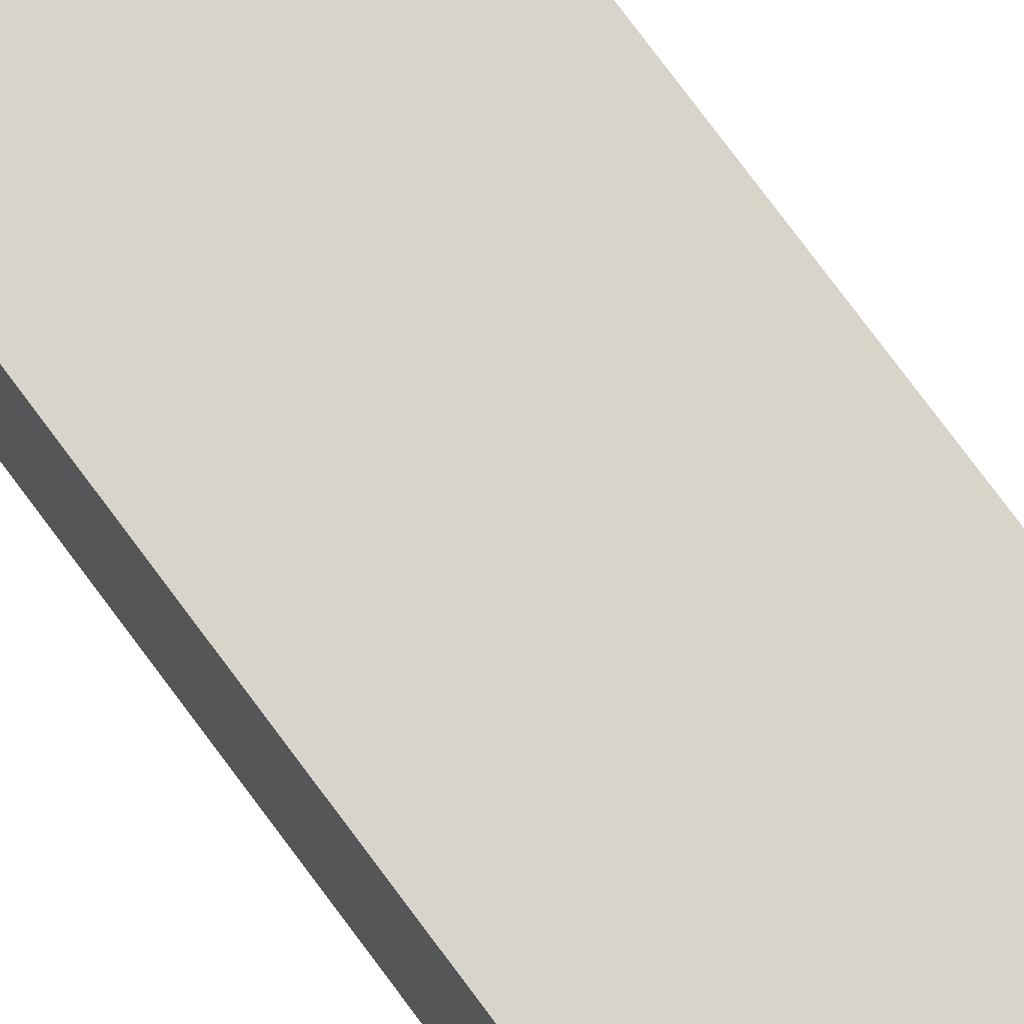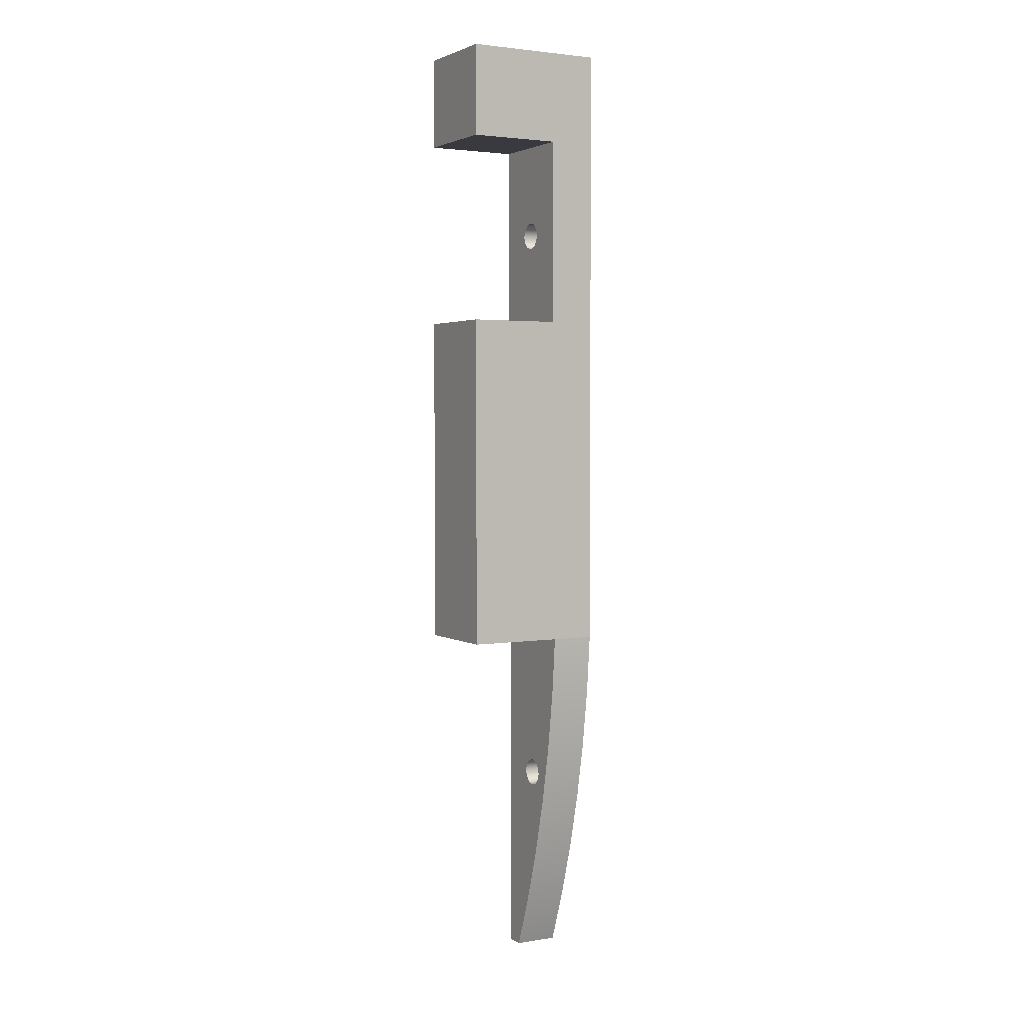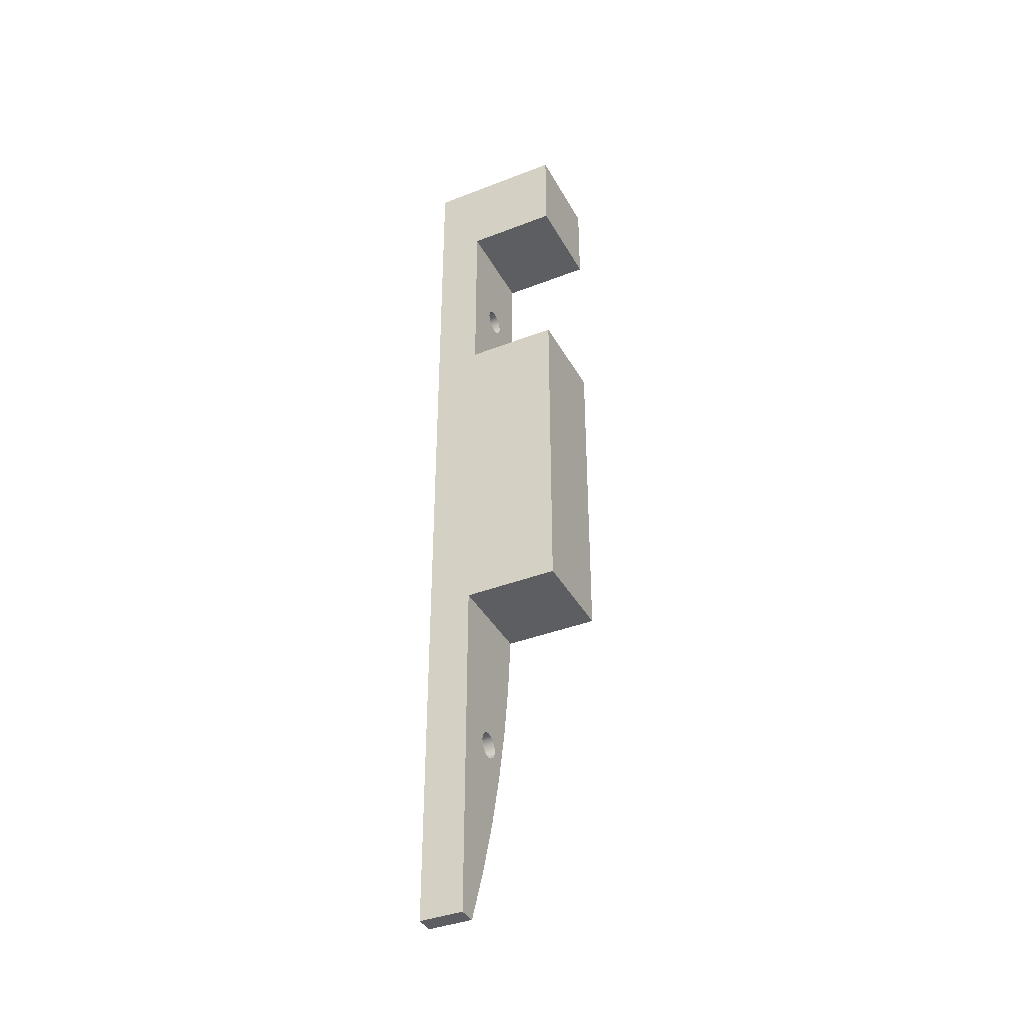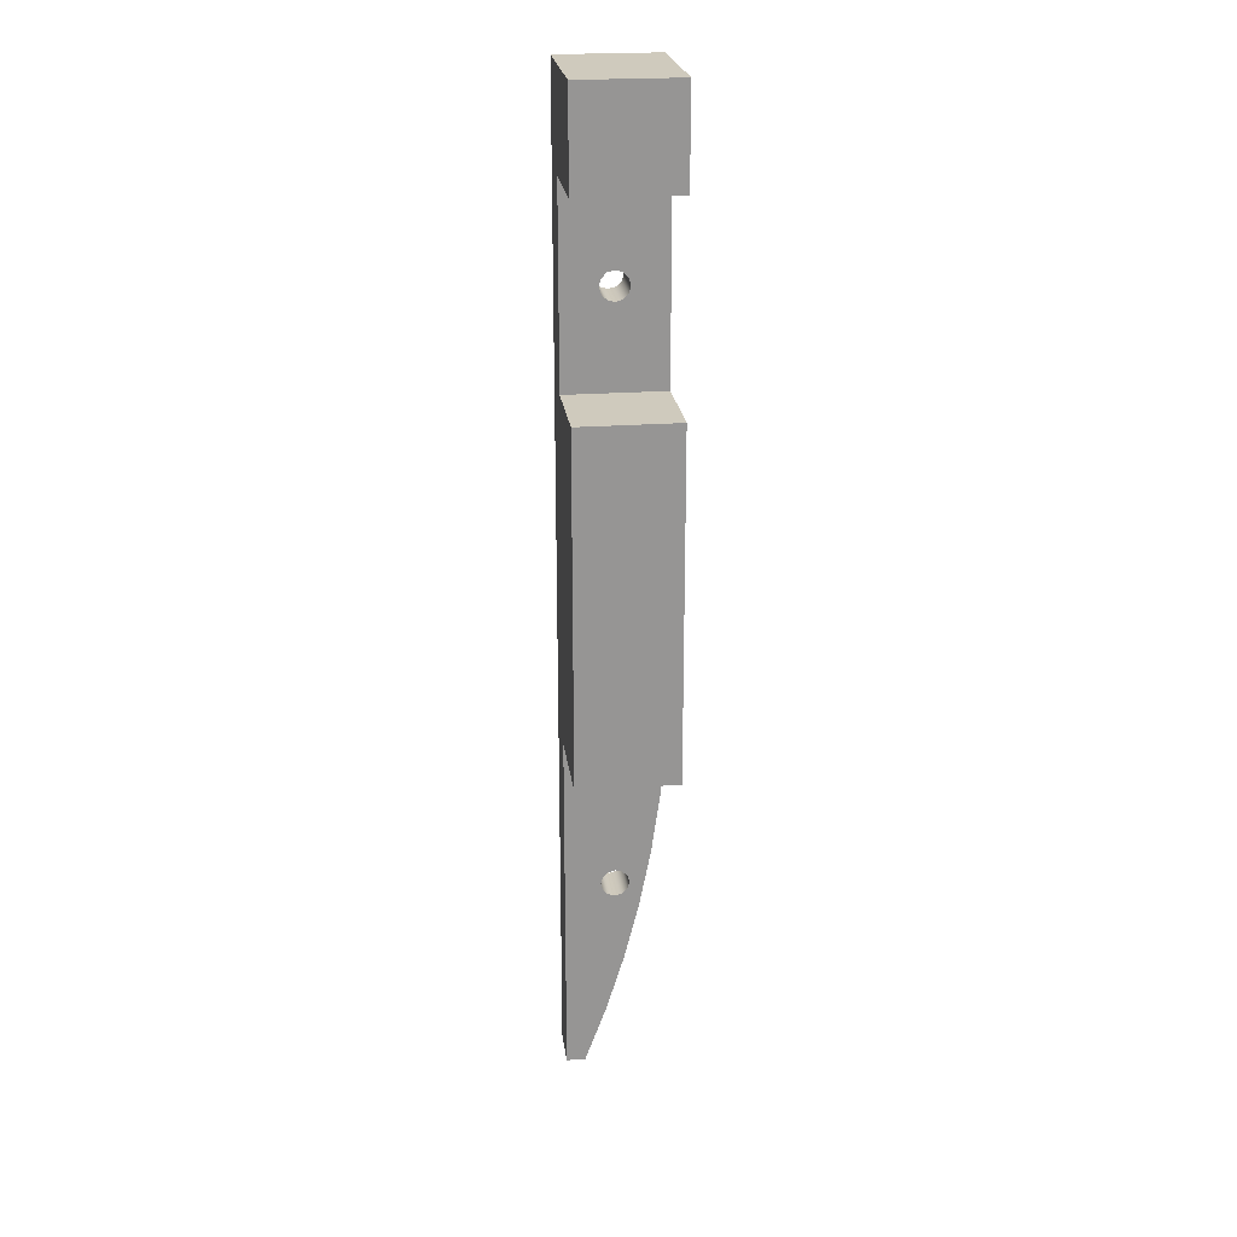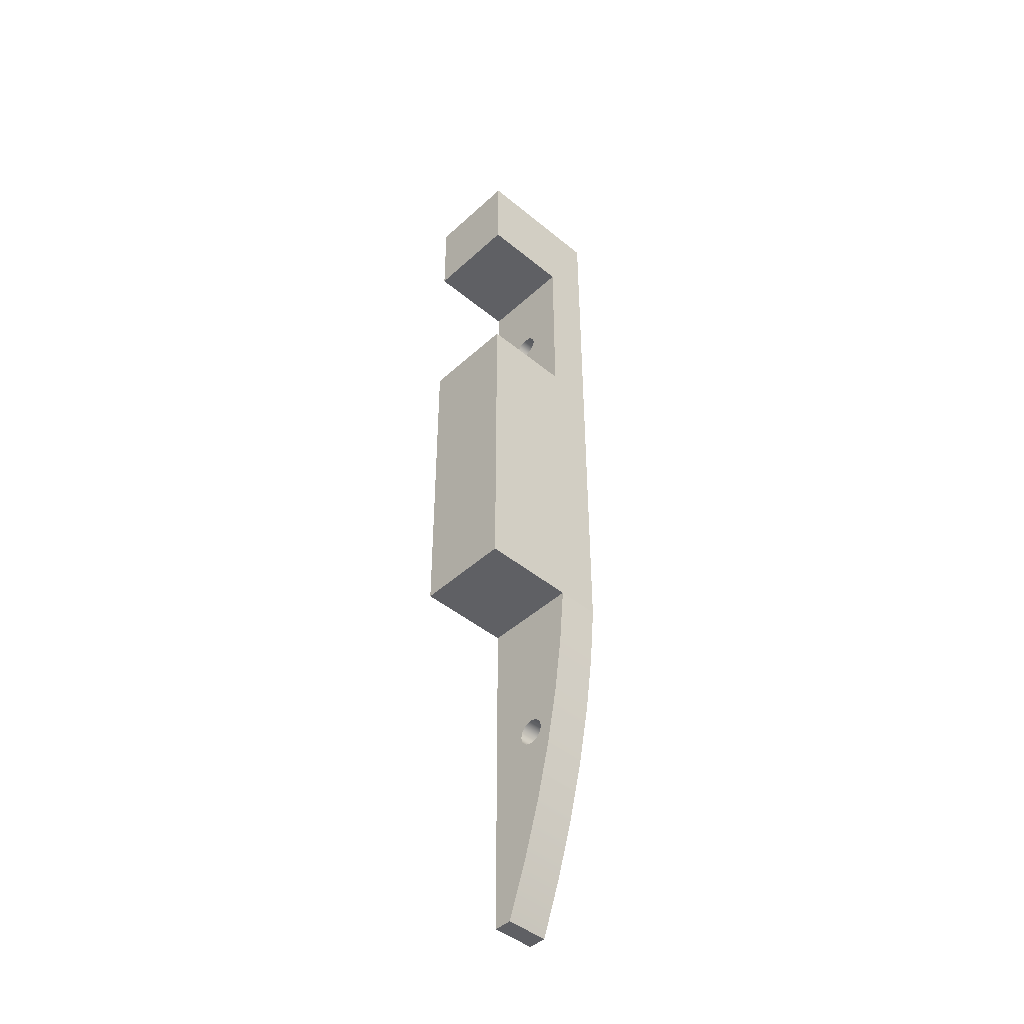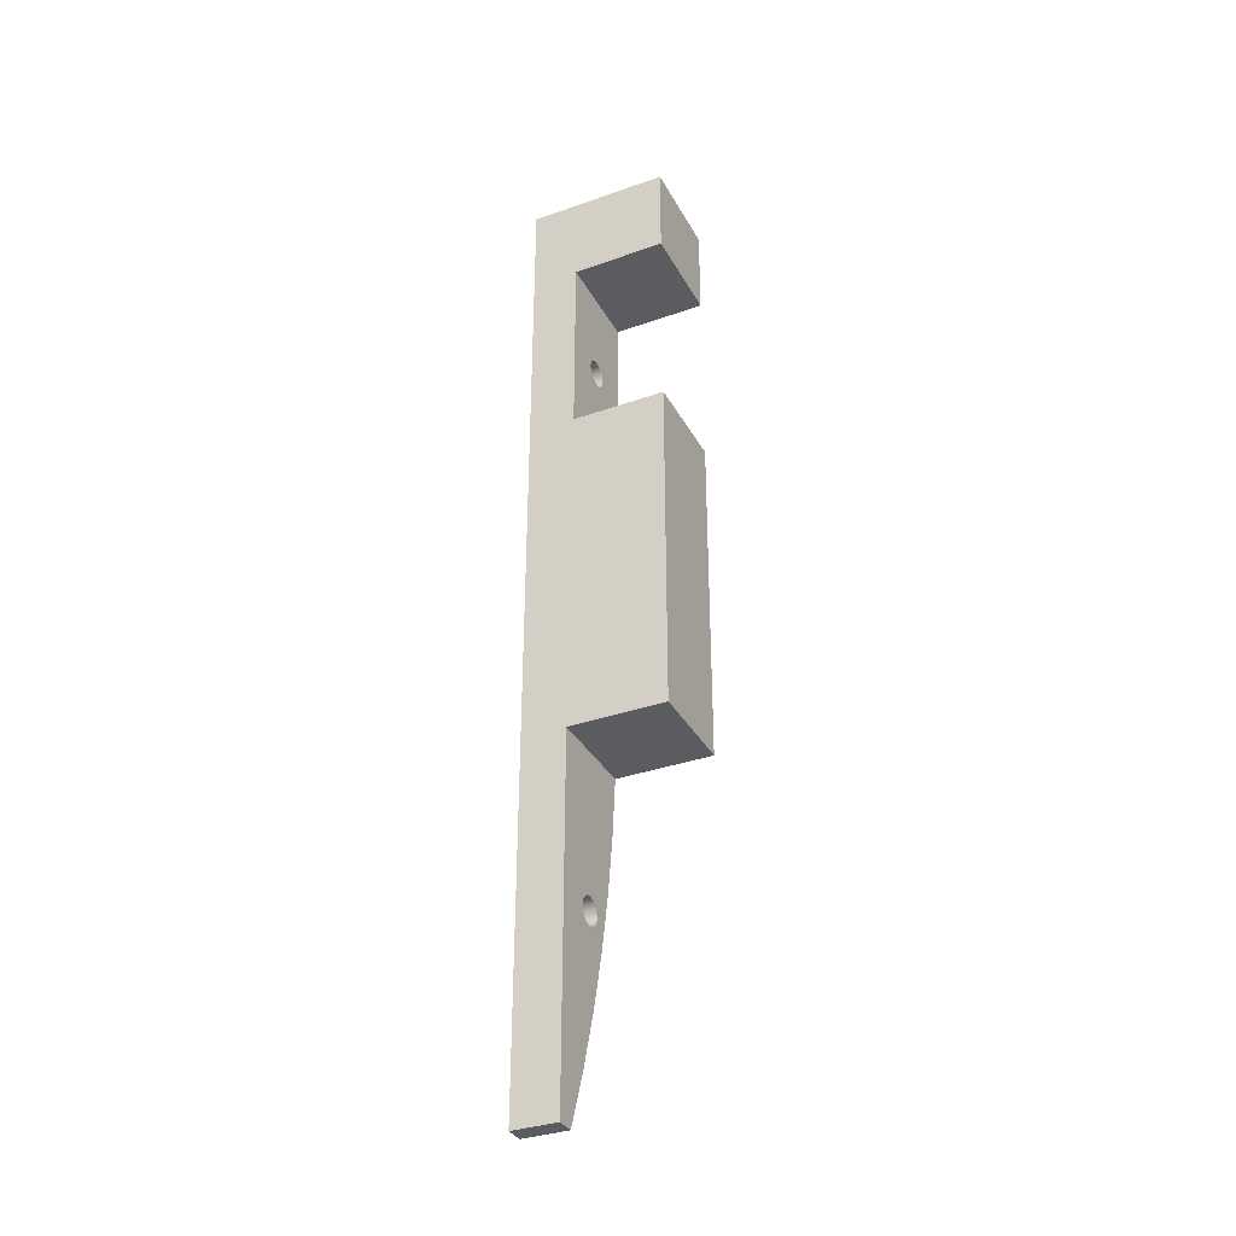
<metadata>
{"format":"obj","ext":"obj","renderer":"f3d","projection":"perspective","resolution":1024,"background":"white","views":[{"elev":75.2,"azim":-36.4,"up":"+Y"},{"elev":2.8,"azim":150.9,"up":"+Z"},{"elev":-38.7,"azim":26.1,"up":"+Z"},{"elev":22.9,"azim":82.7,"up":"+Z"},{"elev":-45.2,"azim":136.5,"up":"+Z"},{"elev":-34.6,"azim":25.3,"up":"+Z"}]}
</metadata>
<code>
v 0.9462 -1.85 -16.4
v 0.9462 -2 -16.44
v 0.9462 -2.11 -16.55
v 0.9462 -2.15 -16.7
v 0.9462 -2.11 -16.85
v 0.9462 -2 -16.96
v 0.9462 -1.85 -17
v 0.9462 -1.7 -16.96
v 0.9462 -1.59 -16.85
v 0.9462 -1.55 -16.7
v 0.9462 -1.59 -16.55
v 0.9462 -1.7 -16.44
v 0 -1.85 -16.4
v 0 -1.7 -16.44
v 0 -1.59 -16.55
v 0 -1.55 -16.7
v 0 -1.59 -16.85
v 0 -1.7 -16.96
v 0 -1.85 -17
v 0 -2 -16.96
v 0 -2.11 -16.85
v 0 -2.15 -16.7
v 0 -2.11 -16.55
v 0 -2 -16.44
v 0 -1.85 -16.4
v 0.9462 -1.85 -16.4
v 0 -1.85 -3.75
v 0 -1.7 -3.79
v 0 -1.59 -3.9
v 0 -1.55 -4.05
v 0 -1.59 -4.2
v 0 -1.7 -4.31
v 0 -1.85 -4.35
v 0 -2 -4.31
v 0 -2.11 -4.2
v 0 -2.15 -4.05
v 0 -2.11 -3.9
v 0 -2 -3.79
v 1 -1.85 -3.75
v 1 -2 -3.79
v 1 -2.11 -3.9
v 1 -2.15 -4.05
v 1 -2.11 -4.2
v 1 -2 -4.31
v 1 -1.85 -4.35
v 1 -1.7 -4.31
v 1 -1.59 -4.2
v 1 -1.55 -4.05
v 1 -1.59 -3.9
v 1 -1.7 -3.79
v 0 -1.85 -3.75
v 1 -1.85 -3.75
v 0 -2.5 -21
v 0 -2.051 -19.78
v 0 -1.667 -18.54
v 0 -1.349 -17.28
v 0 -1.098 -16
v 0 -0.9151 -14.72
v 0 -0.8 -13.42
v 0.9462 -0.8 -13.42
v 0.9462 -0.9151 -14.72
v 0.9462 -1.098 -16
v 0.9462 -1.349 -17.28
v 0.9462 -1.667 -18.54
v 0.9462 -2.051 -19.78
v 0.9462 -2.5 -21
v 0.9462 -0.8 -13.42
v 0 -0.8 -13.42
v 0 -0.8 0
v 3 -0.8 0
v 3 -0.8 -2
v 1 -0.8 -2
v 1 -0.8 -6.1
v 3 -0.8 -6.1
v 3 -0.8 -13.42
v 0 -1.85 -16.4
v 0 -2 -16.44
v 0 -2.11 -16.55
v 0 -2.15 -16.7
v 0 -2.11 -16.85
v 0 -2 -16.96
v 0 -1.85 -17
v 0 -1.7 -16.96
v 0 -1.59 -16.85
v 0 -1.55 -16.7
v 0 -1.59 -16.55
v 0 -1.7 -16.44
v 0 -1.85 -3.75
v 0 -2 -3.79
v 0 -2.11 -3.9
v 0 -2.15 -4.05
v 0 -2.11 -4.2
v 0 -2 -4.31
v 0 -1.85 -4.35
v 0 -1.7 -4.31
v 0 -1.59 -4.2
v 0 -1.55 -4.05
v 0 -1.59 -3.9
v 0 -1.7 -3.79
v 0 -0.8 -13.42
v 0 -0.9151 -14.72
v 0 -1.098 -16
v 0 -1.349 -17.28
v 0 -1.667 -18.54
v 0 -2.051 -19.78
v 0 -2.5 -21
v 0 -2.9 -21
v 0 -2.9 0
v 0 -0.8 0
v 0 -2.5 -21
v 0.9462 -2.5 -21
v 0.9462 -2.9 -21
v 0 -2.9 -21
v 1 -1.85 -3.75
v 1 -1.7 -3.79
v 1 -1.59 -3.9
v 1 -1.55 -4.05
v 1 -1.59 -4.2
v 1 -1.7 -4.31
v 1 -1.85 -4.35
v 1 -2 -4.31
v 1 -2.11 -4.2
v 1 -2.15 -4.05
v 1 -2.11 -3.9
v 1 -2 -3.79
v 1 -0.8 -6.1
v 1 -0.8 -2
v 1 -2.9 -2
v 1 -2.9 -6.1
v 3 -0.8 -6.1
v 1 -0.8 -6.1
v 1 -2.9 -6.1
v 3 -2.9 -6.1
v 1 -0.8 -2
v 3 -0.8 -2
v 3 -2.9 -2
v 1 -2.9 -2
v 3 -0.8 -13.42
v 3 -2.9 -13.42
v 0.9462 -2.9 -13.42
v 0.9462 -0.8 -13.42
v 0.9462 -1.85 -16.4
v 0.9462 -1.7 -16.44
v 0.9462 -1.59 -16.55
v 0.9462 -1.55 -16.7
v 0.9462 -1.59 -16.85
v 0.9462 -1.7 -16.96
v 0.9462 -1.85 -17
v 0.9462 -2 -16.96
v 0.9462 -2.11 -16.85
v 0.9462 -2.15 -16.7
v 0.9462 -2.11 -16.55
v 0.9462 -2 -16.44
v 0.9462 -2.5 -21
v 0.9462 -2.051 -19.78
v 0.9462 -1.667 -18.54
v 0.9462 -1.349 -17.28
v 0.9462 -1.098 -16
v 0.9462 -0.9151 -14.72
v 0.9462 -0.8 -13.42
v 0.9462 -2.9 -13.42
v 0.9462 -2.9 -21
v 3 -0.8 -6.1
v 3 -2.9 -6.1
v 3 -2.9 -13.42
v 3 -0.8 -13.42
v 0 -0.8 0
v 0 -2.9 0
v 3 -2.9 0
v 3 -0.8 0
v 1 -2.9 -2
v 3 -2.9 -2
v 3 -2.9 0
v 0 -2.9 0
v 0 -2.9 -21
v 0.9462 -2.9 -21
v 0.9462 -2.9 -13.42
v 3 -2.9 -13.42
v 3 -2.9 -6.1
v 1 -2.9 -6.1
v 3 -2.9 -2
v 3 -0.8 -2
v 3 -0.8 0
v 3 -2.9 0
g 2831a254-e33c-11ea-8732-54bf646e7e1f
f 2 24 1
f 1 24 25
f 26 13 12
f 12 13 14
f 12 14 11
f 11 14 15
f 11 15 10
f 10 15 16
f 10 16 9
f 9 16 17
f 9 17 8
f 8 17 18
f 8 18 7
f 7 18 19
f 7 19 6
f 6 19 20
f 6 20 5
f 5 20 21
f 5 21 4
f 4 21 22
f 4 22 3
f 3 22 23
f 3 23 2
f 2 23 24
g 2832b3f0-e33c-11ea-92fd-54bf646e7e1f
f 28 50 27
f 27 50 52
f 51 39 38
f 38 39 40
f 38 40 37
f 37 40 41
f 37 41 36
f 36 41 42
f 36 42 35
f 35 42 43
f 35 43 34
f 34 43 44
f 34 44 33
f 33 44 45
f 33 45 32
f 32 45 46
f 32 46 31
f 31 46 47
f 31 47 30
f 30 47 48
f 30 48 29
f 29 48 49
f 29 49 28
f 28 49 50
g 2802559e-e33c-11ea-b84b-54bf646e7e1f
f 66 53 65
f 65 53 54
f 65 54 64
f 64 54 55
f 64 55 63
f 63 55 56
f 63 56 62
f 62 56 57
f 62 57 61
f 61 57 58
f 61 58 60
f 60 58 59
g 276ea3c6-e33c-11ea-9b0e-54bf646e7e1f
f 75 67 73
f 73 67 68
f 73 68 69
f 73 69 72
f 72 69 70
f 72 70 71
f 73 74 75
g 276fdc3e-e33c-11ea-a360-54bf646e7e1f
f 77 93 76
f 76 93 94
f 76 94 87
f 87 94 95
f 87 95 86
f 86 95 96
f 86 96 102
f 102 96 101
f 101 96 97
f 101 97 100
f 100 97 109
f 109 97 98
f 109 98 99
f 93 77 92
f 92 77 78
f 92 78 91
f 91 78 79
f 91 79 108
f 108 79 107
f 107 79 106
f 106 79 105
f 105 79 80
f 105 80 81
f 81 82 105
f 105 82 104
f 104 82 83
f 104 83 84
f 84 85 104
f 104 85 103
f 103 85 102
f 102 85 86
f 89 108 88
f 88 108 109
f 88 109 99
f 89 90 108
f 108 90 91
g 276ef202-e33c-11ea-9093-54bf646e7e1f
f 111 112 110
f 110 112 113
g 27a36eae-e33c-11ea-8437-54bf646e7e1f
f 115 127 114
f 114 127 128
f 114 128 125
f 125 128 124
f 124 128 123
f 123 128 129
f 123 129 122
f 122 129 121
f 121 129 120
f 120 129 126
f 120 126 119
f 119 126 118
f 118 126 117
f 117 126 127
f 117 127 116
f 116 127 115
g 27a3e3dc-e33c-11ea-af5f-54bf646e7e1f
f 130 131 133
f 133 131 132
g 27a45902-e33c-11ea-95a5-54bf646e7e1f
f 134 135 137
f 137 135 136
g 27a4ce0a-e33c-11ea-8761-54bf646e7e1f
f 139 140 138
f 138 140 141
g 27a51c74-e33c-11ea-901b-54bf646e7e1f
f 143 159 142
f 142 159 161
f 142 161 153
f 153 161 152
f 152 161 151
f 151 161 162
f 151 162 150
f 150 162 155
f 150 155 149
f 149 155 156
f 149 156 148
f 148 156 147
f 147 156 157
f 147 157 146
f 146 157 145
f 145 157 158
f 145 158 144
f 144 158 143
f 143 158 159
f 154 155 162
f 159 160 161
g 27a591e2-e33c-11ea-a845-54bf646e7e1f
f 164 165 163
f 163 165 166
g 276e55a8-e33c-11ea-90ed-54bf646e7e1f
f 167 168 170
f 170 168 169
g 276f3ffe-e33c-11ea-969a-54bf646e7e1f
f 172 173 171
f 171 173 174
f 171 174 180
f 180 174 177
f 180 177 178
f 174 175 177
f 177 175 176
f 178 179 180
g 276f8e42-e33c-11ea-a378-54bf646e7e1f
f 182 183 181
f 181 183 184

</code>
